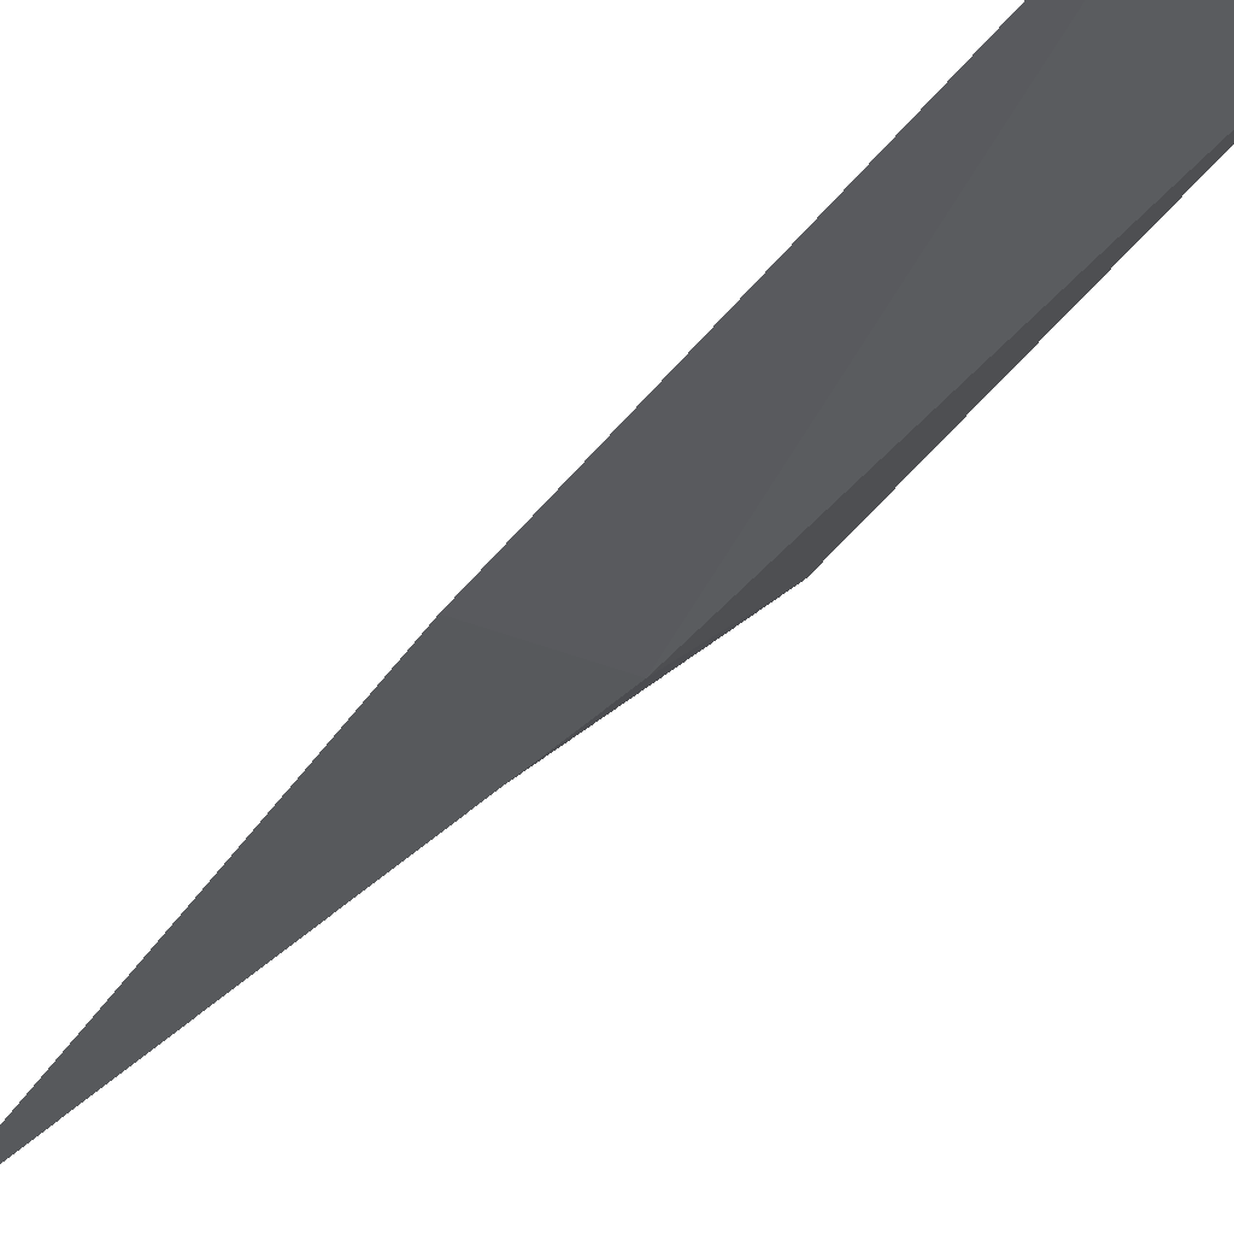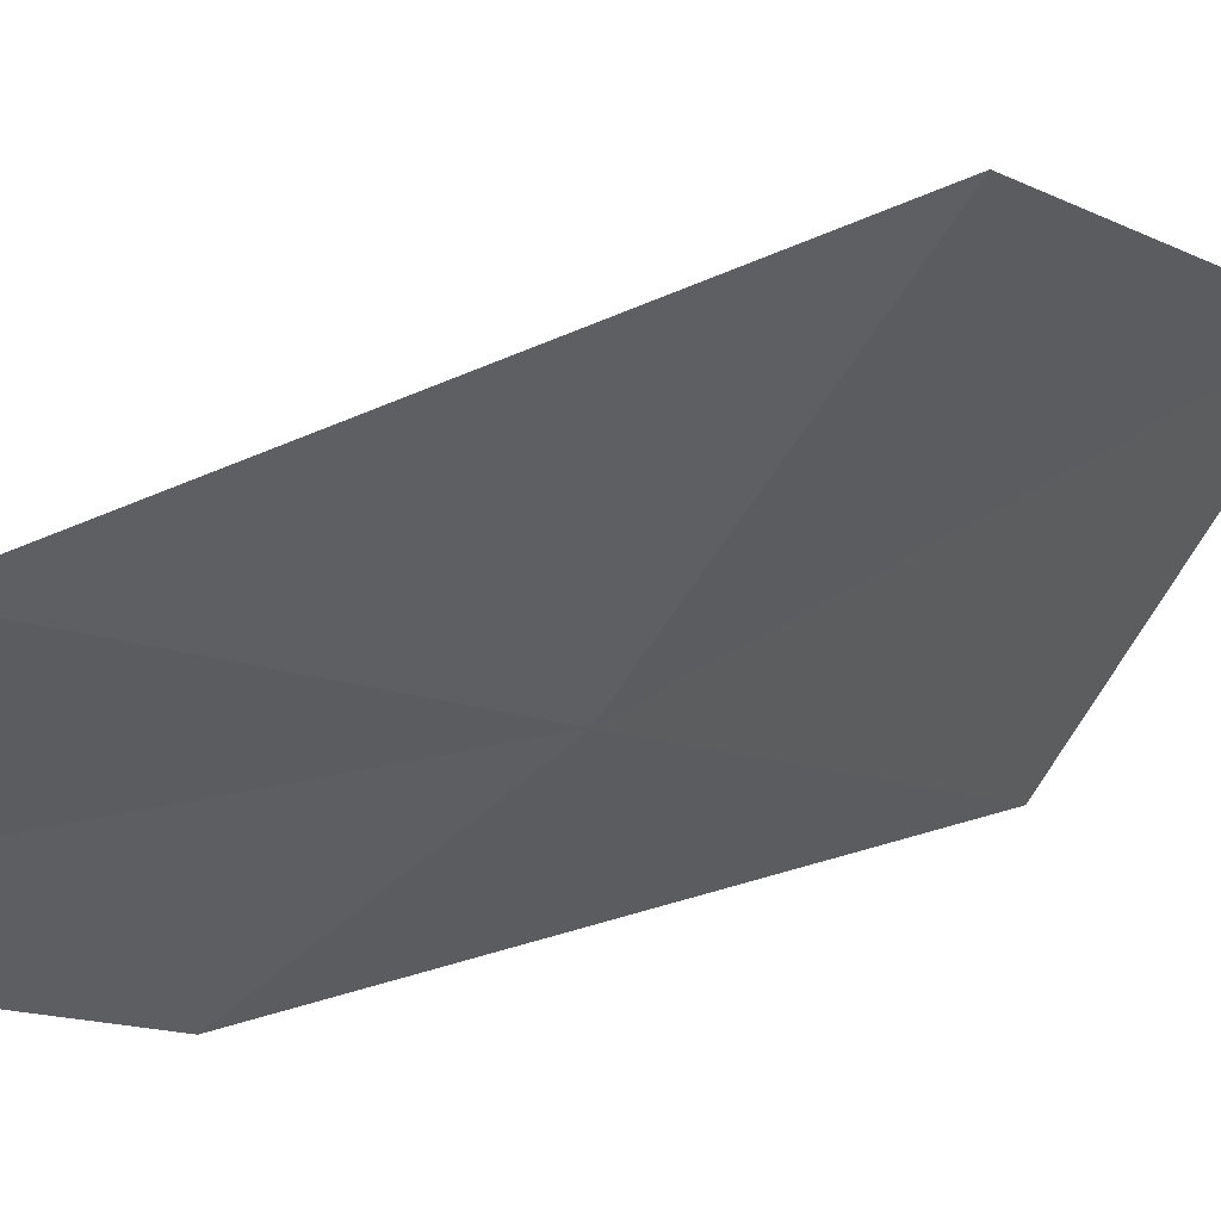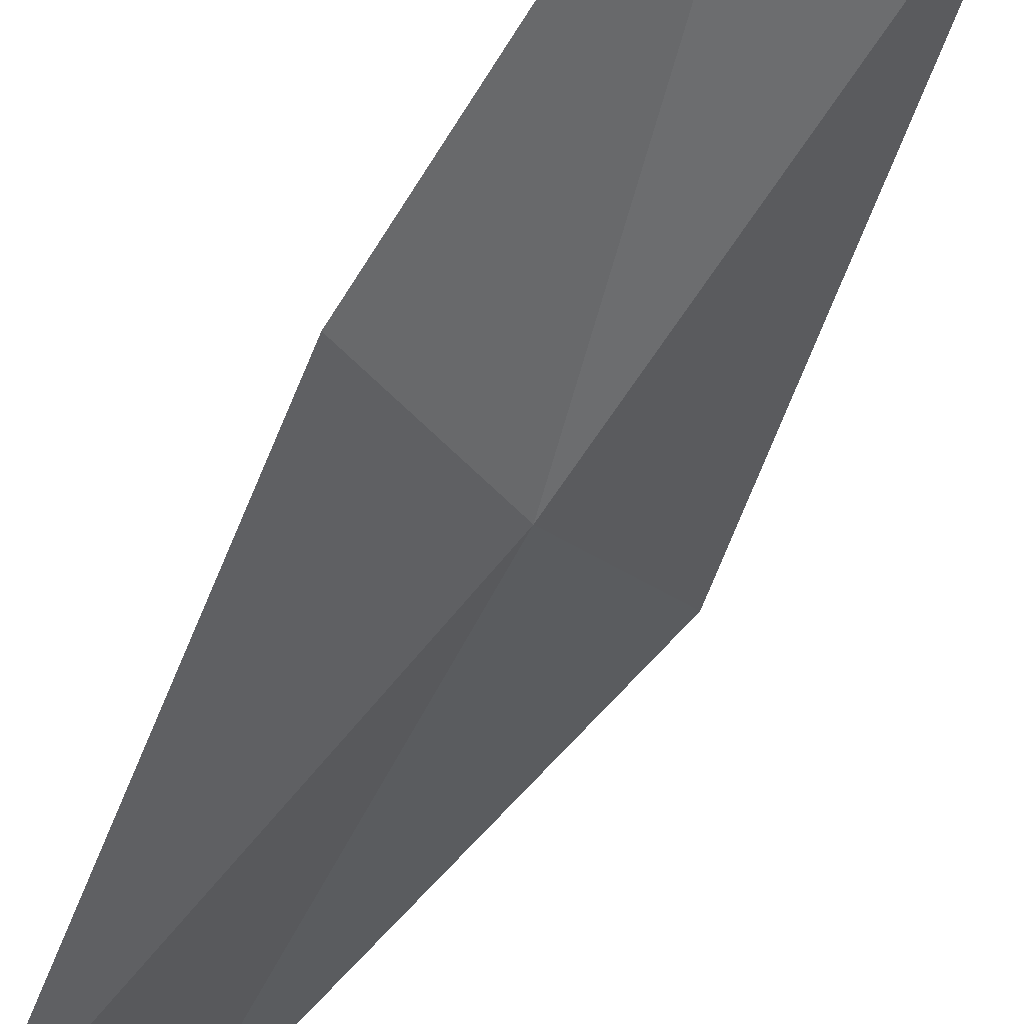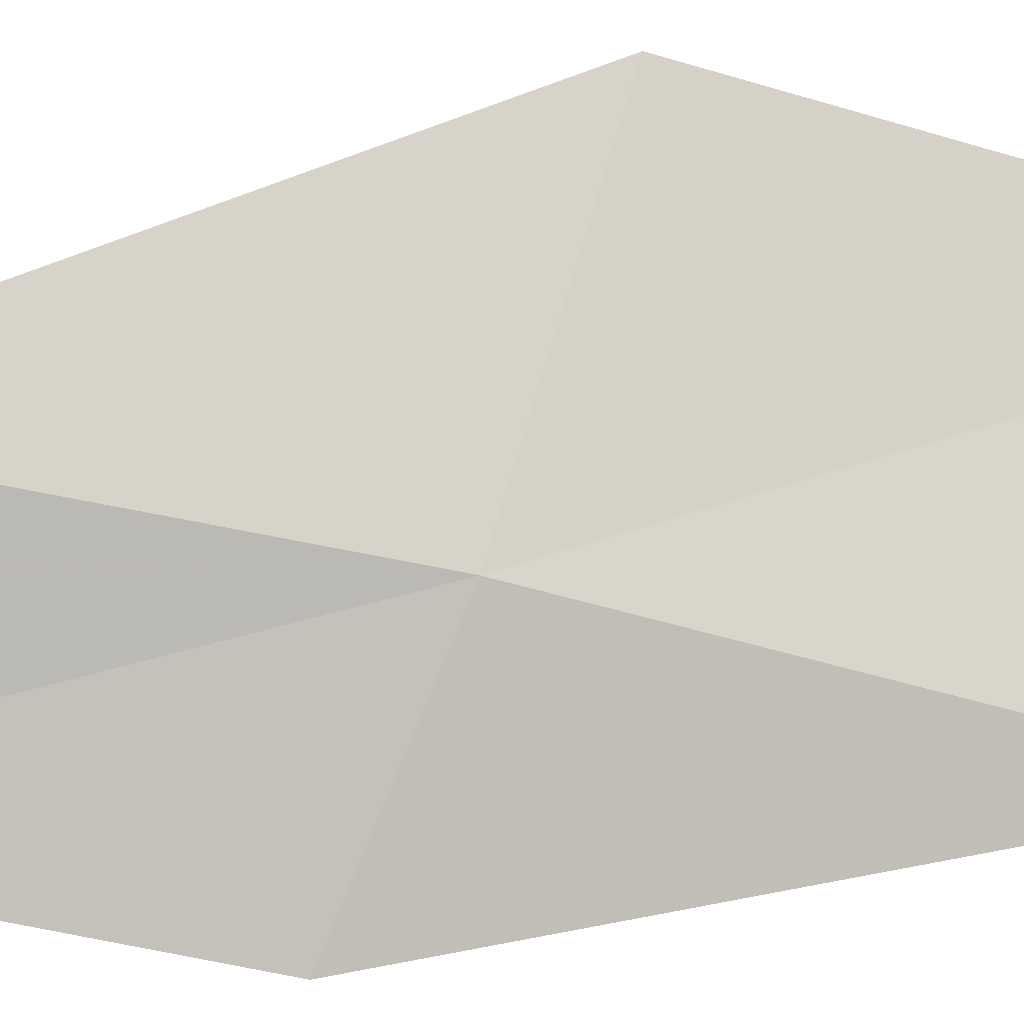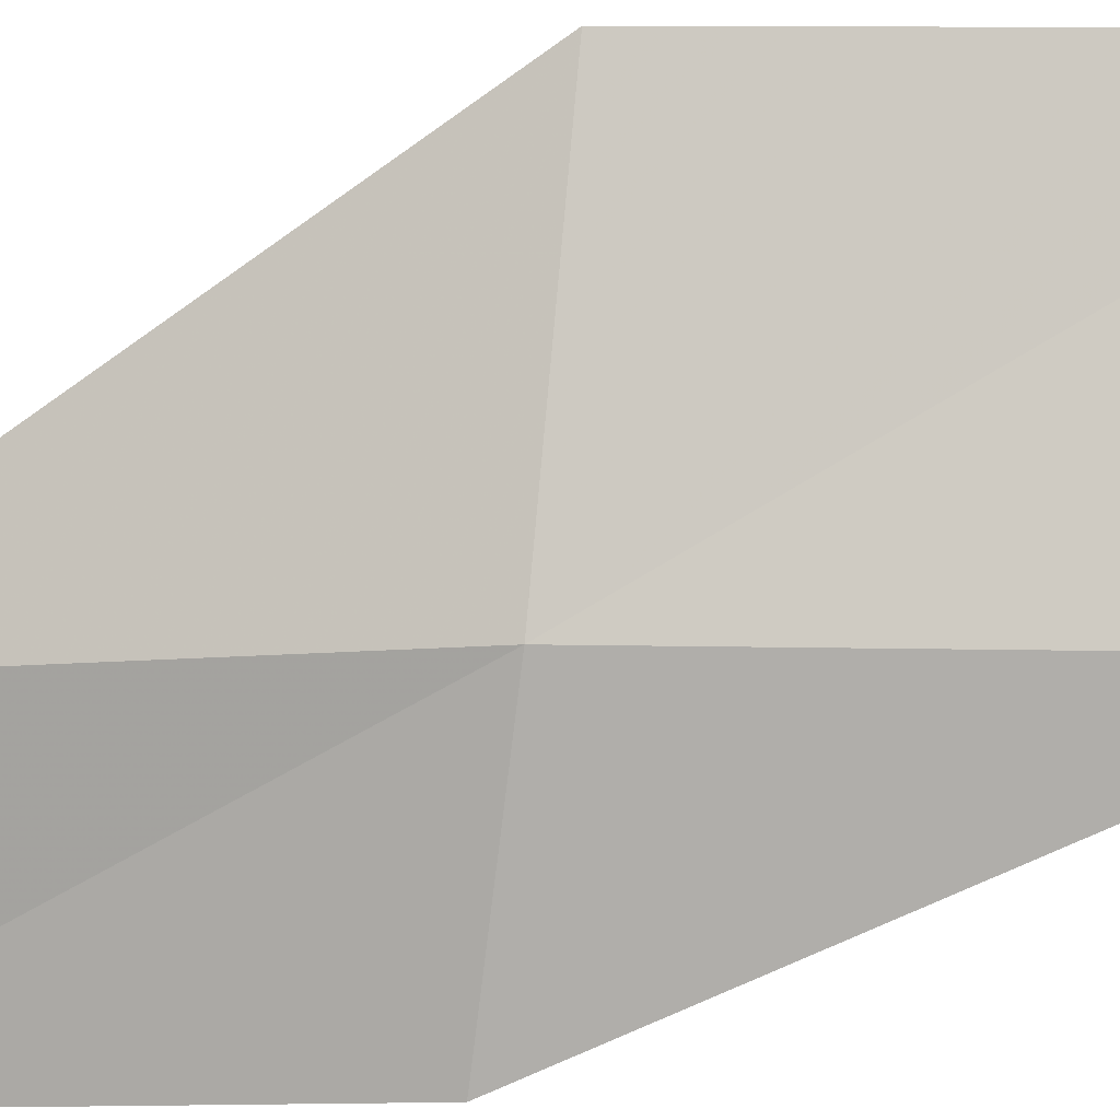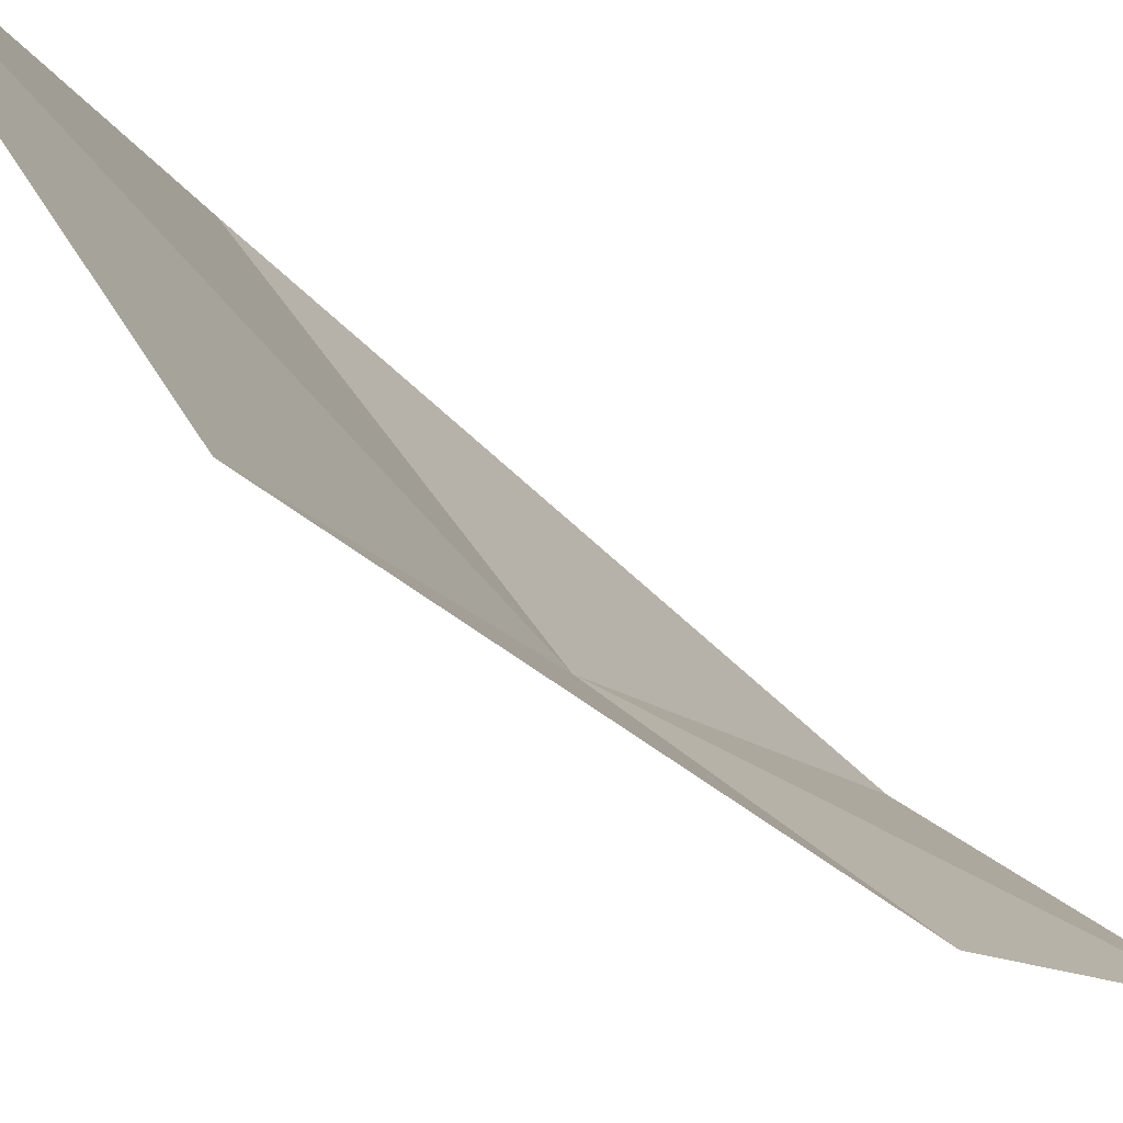
<metadata>
{"format":"obj","ext":"obj","renderer":"f3d","projection":"perspective","resolution":1024,"background":"white","views":[{"elev":-47.8,"azim":-40.5,"up":"+Z"},{"elev":-0.0,"azim":36.9,"up":"+Z"},{"elev":-69.0,"azim":-33.4,"up":"+Z"},{"elev":-46.3,"azim":83.8,"up":"+Z"},{"elev":-41.3,"azim":104.0,"up":"+Z"},{"elev":-18.9,"azim":-154.5,"up":"+Z"}]}
</metadata>
<code>
v 11.9 5.009 1.528
v 11.94 3.68 1.697
v 11.4 3.514 1.31
v 11.4 4.797 1.113
v 12.39 5.216 2.251
v 11.72 6.369 1.38
v 12.15 6.606 2.129
f 1 3 2
f 1 4 3
f 1 2 5
f 1 6 4
f 1 5 7
f 1 7 6

</code>
